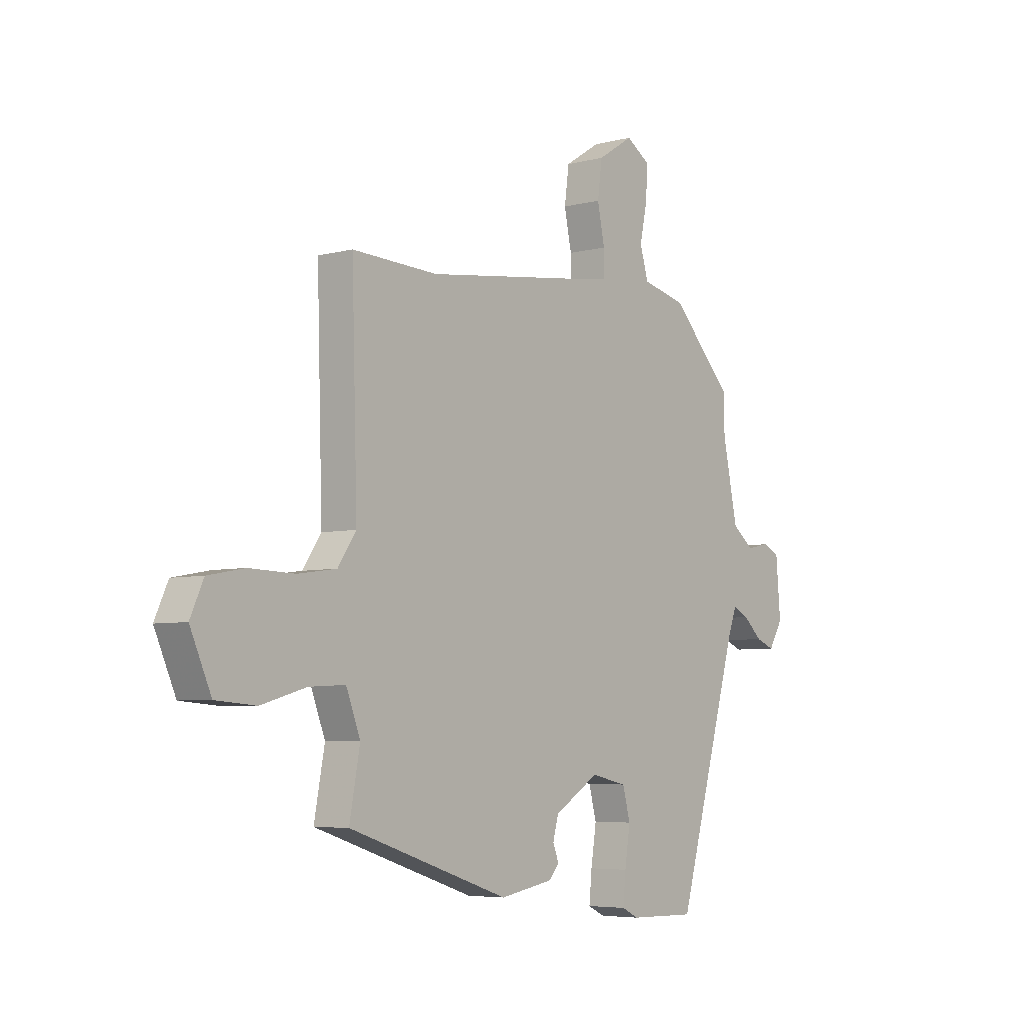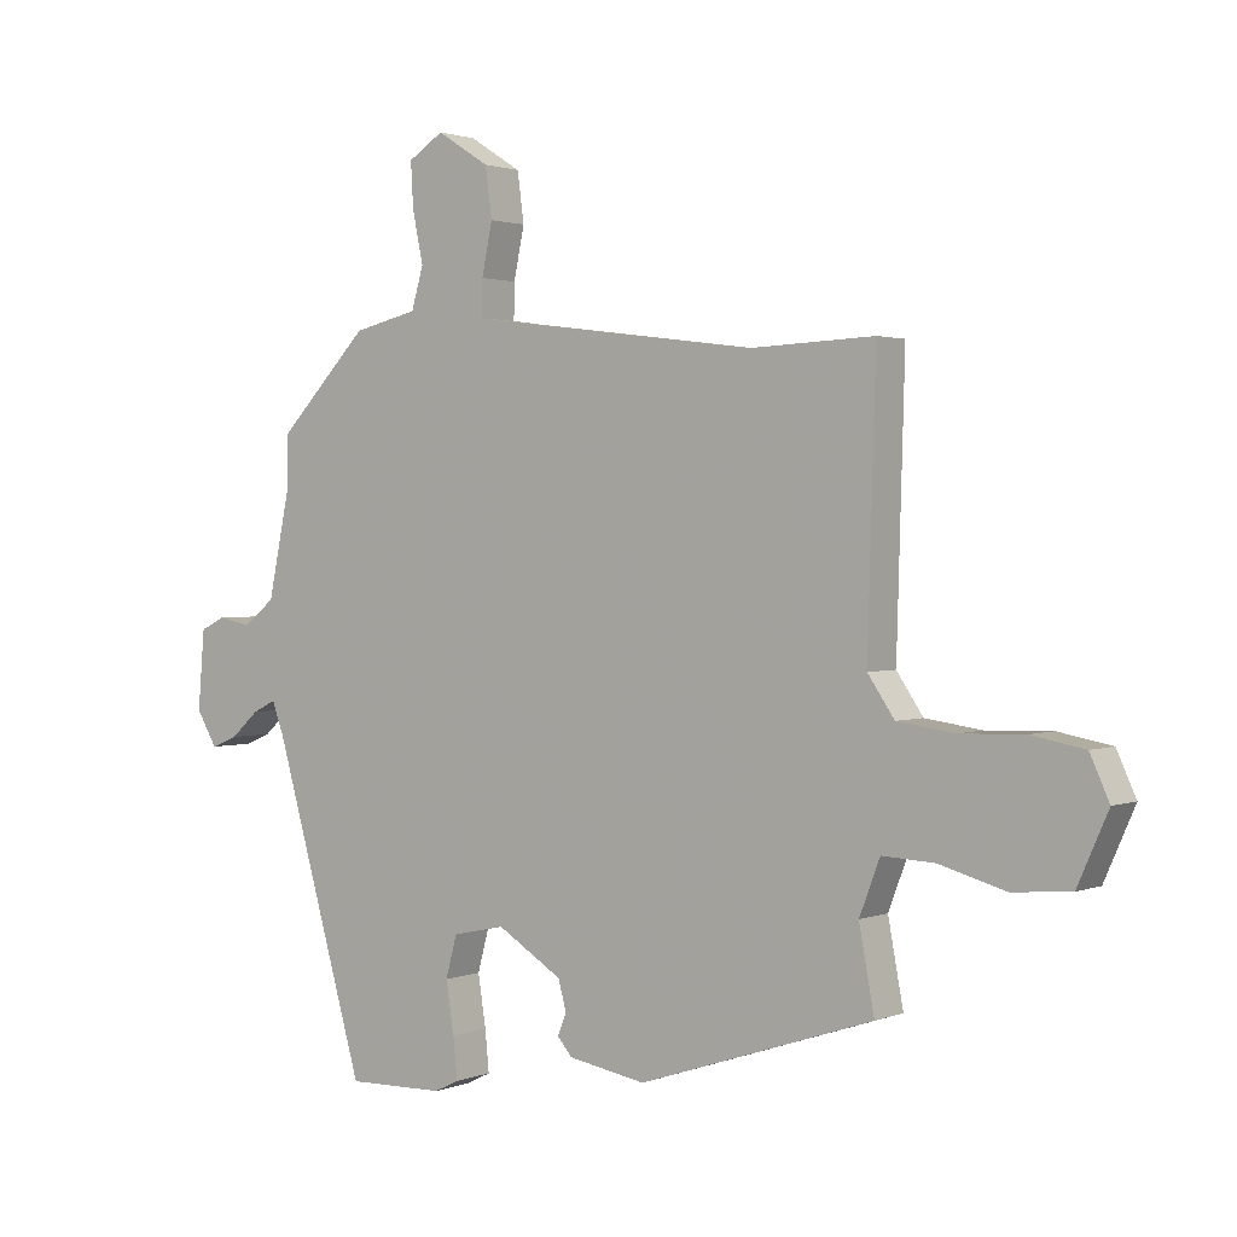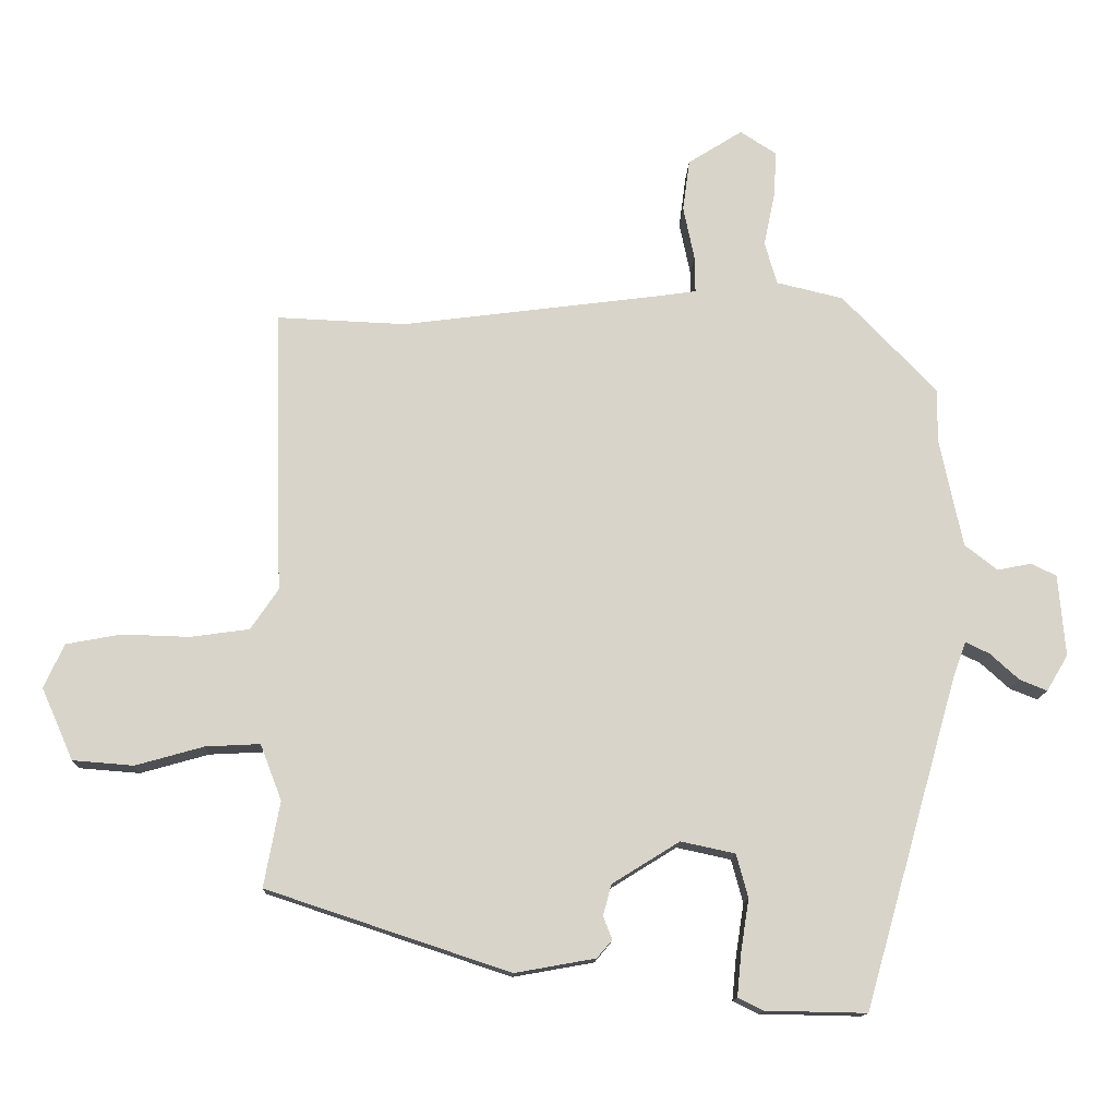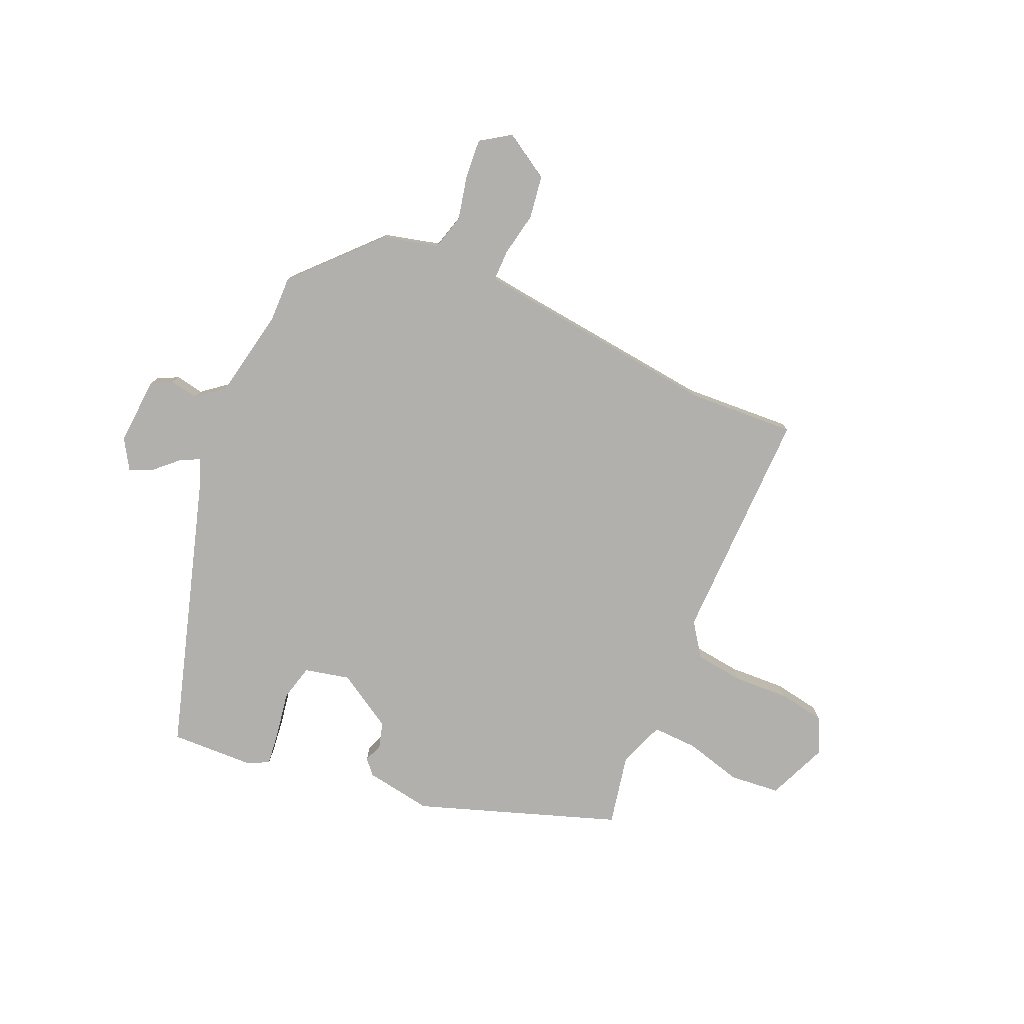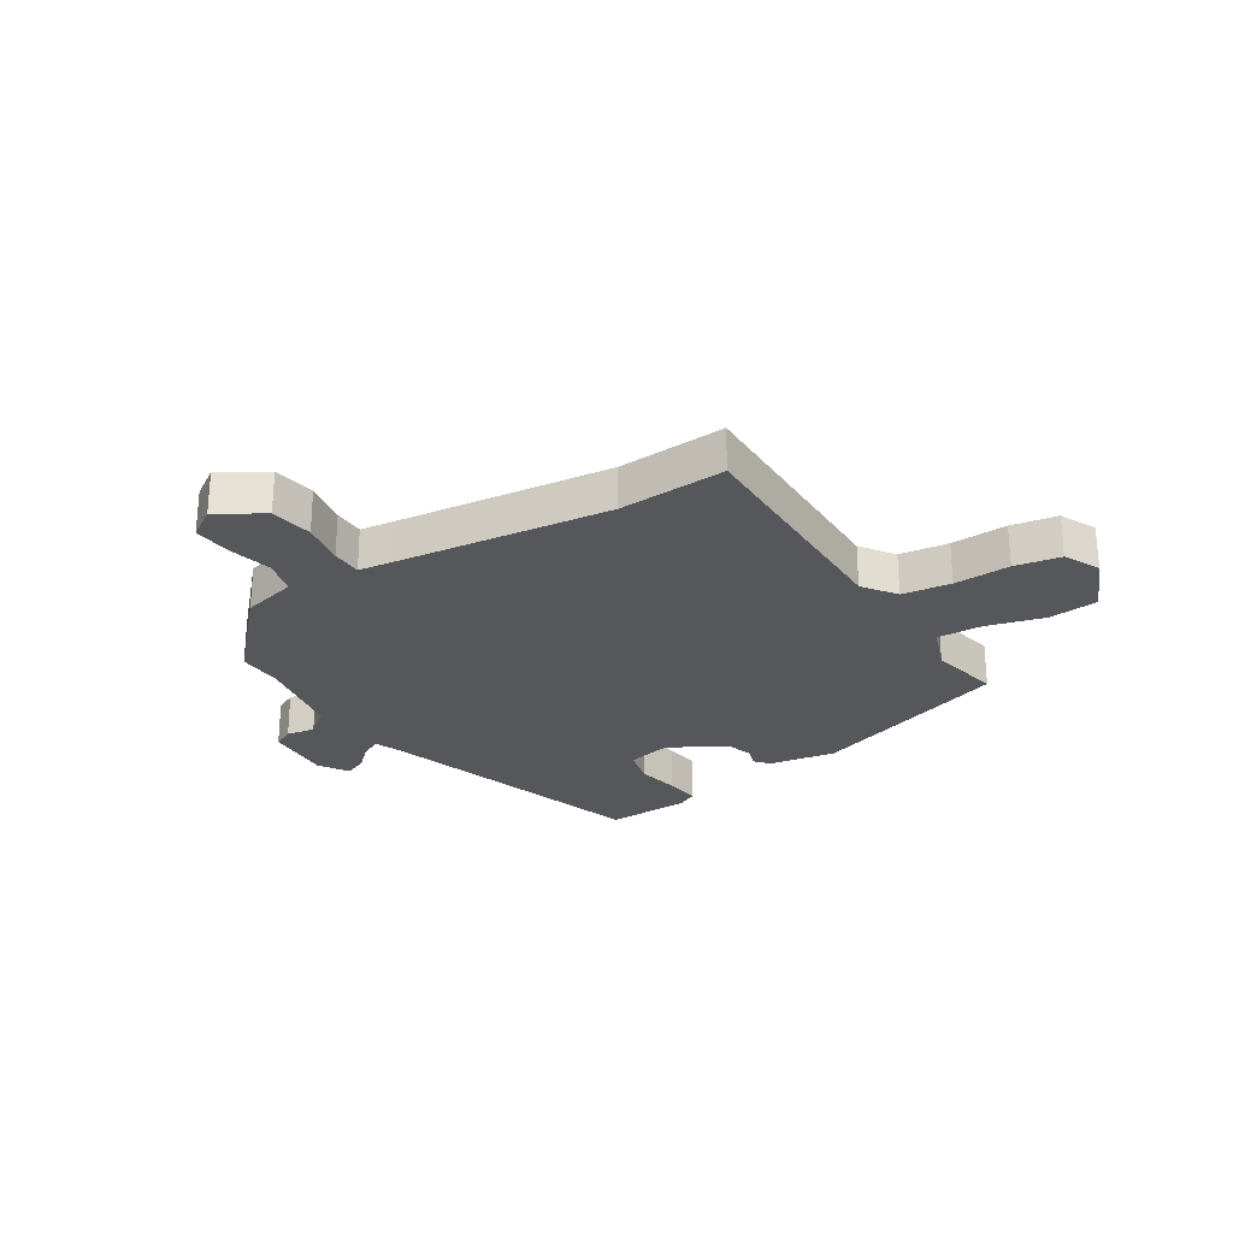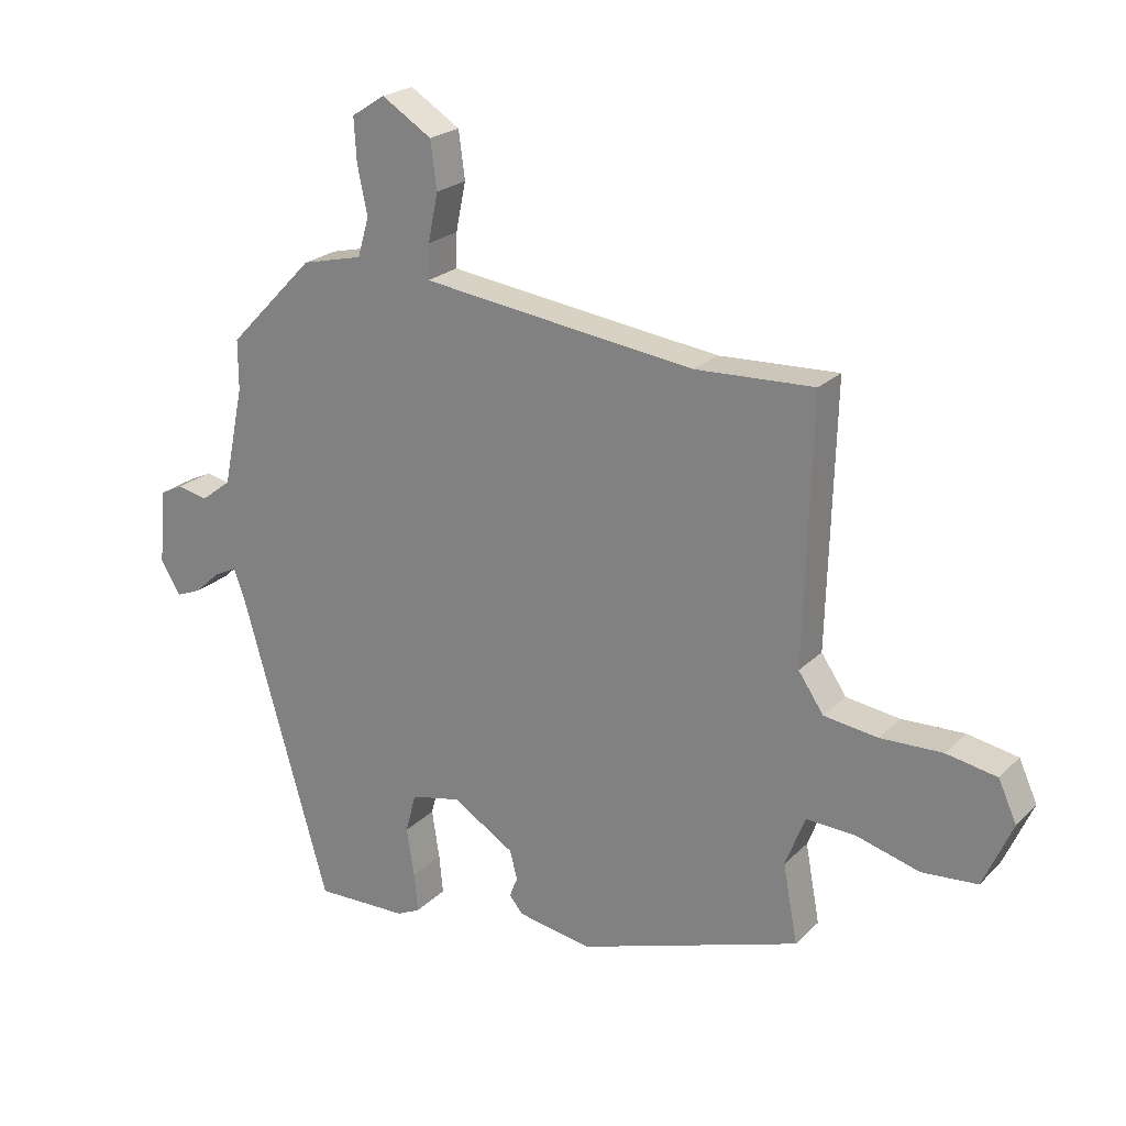
<metadata>
{"format":"obj","ext":"obj","renderer":"f3d","projection":"perspective","resolution":1024,"background":"white","views":[{"elev":-5.4,"azim":128.8,"up":"+Z"},{"elev":1.7,"azim":36.2,"up":"+Z"},{"elev":-13.6,"azim":177.9,"up":"+Z"},{"elev":-78.8,"azim":-22.7,"up":"+Y"},{"elev":-26.6,"azim":33.2,"up":"+Y"},{"elev":22.6,"azim":32.1,"up":"+Z"}]}
</metadata>
<code>
v 0.504 0.07 -0.344
v 0.151 0.07 -0.461
v 0.034 0.07 -0.44
v 0.012 0.07 -0.414
v 0.025 0.07 -0.381
v 0.013 0.07 -0.336
v -0.085 0.07 -0.275
v -0.164 0.07 -0.292
v -0.181 0.07 -0.355
v -0.169 0.07 -0.432
v -0.163 0.07 -0.494
v -0.2 0.07 -0.512
v -0.347 0.07 -0.515
v -0.485 0.07 -0.032
v -0.503 0.07 0.017
v -0.538 0.07 0
v -0.58 0.07 -0.038
v -0.62 0.07 -0.054
v -0.651 0.07 -0.002
v -0.641 0.07 0.117
v -0.604 0.07 0.135
v -0.555 0.07 0.125
v -0.507 0.07 0.162
v -0.474 0.07 0.32
v -0.474 0.07 0.399
v -0.337 0.07 0.541
v -0.24 0.07 0.564
v -0.222 0.07 0.626
v -0.238 0.07 0.703
v -0.242 0.07 0.771
v -0.189 0.07 0.805
v -0.11 0.07 0.755
v -0.1 0.07 0.68
v -0.116 0.07 0.603
v -0.117 0.07 0.549
v -0.061 0.07 0.541
v 0.316 0.07 0.492
v 0.504 0.07 0.5
v 0.492 0.07 0.087
v 0.532 0.07 0.028
v 0.617 0.07 0.016
v 0.715 0.07 0.019
v 0.795 0.07 0.004
v 0.824 0.07 -0.06
v 0.778 0.07 -0.164
v 0.69 0.07 -0.171
v 0.591 0.07 -0.143
v 0.512 0.07 -0.139
v 0.481 0.07 -0.22
v 0.504 0 -0.344
v 0.151 0 -0.461
v 0.034 0 -0.44
v 0.012 0 -0.414
v 0.025 0 -0.381
v 0.013 0 -0.336
v -0.085 0 -0.275
v -0.164 0 -0.292
v -0.181 0 -0.355
v -0.169 0 -0.432
v -0.163 0 -0.494
v -0.2 0 -0.512
v -0.347 0 -0.515
v -0.485 0 -0.032
v -0.503 0 0.017
v -0.538 0 0
v -0.58 0 -0.038
v -0.62 0 -0.054
v -0.651 0 -0.002
v -0.641 0 0.117
v -0.604 0 0.135
v -0.555 0 0.125
v -0.507 0 0.162
v -0.474 0 0.32
v -0.474 0 0.399
v -0.337 0 0.541
v -0.24 0 0.564
v -0.222 0 0.626
v -0.238 0 0.703
v -0.242 0 0.771
v -0.189 0 0.805
v -0.11 0 0.755
v -0.1 0 0.68
v -0.116 0 0.603
v -0.117 0 0.549
v -0.061 0 0.541
v 0.316 0 0.492
v 0.504 0 0.5
v 0.492 0 0.087
v 0.532 0 0.028
v 0.617 0 0.016
v 0.715 0 0.019
v 0.795 0 0.004
v 0.824 0 -0.06
v 0.778 0 -0.164
v 0.69 0 -0.171
v 0.591 0 -0.143
v 0.512 0 -0.139
v 0.481 0 -0.22
f 45 46 47
f 44 45 47
f 43 44 47
f 42 43 47
f 41 42 47
f 40 41 47 48
f 39 40 48 49
f 37 38 39 49
f 32 33 34
f 31 32 34
f 30 31 34
f 29 30 34
f 28 29 34
f 27 28 34 35
f 27 35 36
f 26 27 36
f 25 26 36
f 24 25 36
f 20 21 22
f 19 20 22
f 18 19 22
f 17 18 22
f 16 17 22
f 15 16 22 23
f 37 49 1
f 36 37 1
f 24 36 1
f 23 24 1
f 15 23 1
f 14 15 1
f 3 4 5
f 2 3 5
f 1 2 5
f 1 5 6
f 12 13 14
f 11 12 14
f 10 11 14
f 9 10 14
f 8 9 14
f 7 8 14
f 7 14 1
f 1 6 7
f 96 95 94
f 96 94 93
f 96 93 92
f 96 92 91
f 96 91 90
f 97 96 90 89
f 98 97 89 88
f 98 88 87 86
f 83 82 81
f 83 81 80
f 83 80 79
f 83 79 78
f 83 78 77
f 84 83 77 76
f 85 84 76
f 85 76 75
f 85 75 74
f 85 74 73
f 71 70 69
f 71 69 68
f 71 68 67
f 71 67 66
f 71 66 65
f 72 71 65 64
f 50 98 86
f 50 86 85
f 50 85 73
f 50 73 72
f 50 72 64
f 50 64 63
f 54 53 52
f 54 52 51
f 54 51 50
f 55 54 50
f 63 62 61
f 63 61 60
f 63 60 59
f 63 59 58
f 63 58 57
f 63 57 56
f 50 63 56
f 56 55 50
f 1 50 51 2
f 2 51 52 3
f 3 52 53 4
f 4 53 54 5
f 5 54 55 6
f 6 55 56 7
f 7 56 57 8
f 8 57 58 9
f 9 58 59 10
f 10 59 60 11
f 11 60 61 12
f 12 61 62 13
f 13 62 63 14
f 14 63 64 15
f 15 64 65 16
f 16 65 66 17
f 17 66 67 18
f 18 67 68 19
f 19 68 69 20
f 20 69 70 21
f 21 70 71 22
f 22 71 72 23
f 23 72 73 24
f 24 73 74 25
f 25 74 75 26
f 26 75 76 27
f 27 76 77 28
f 28 77 78 29
f 29 78 79 30
f 30 79 80 31
f 31 80 81 32
f 32 81 82 33
f 33 82 83 34
f 34 83 84 35
f 35 84 85 36
f 36 85 86 37
f 37 86 87 38
f 38 87 88 39
f 39 88 89 40
f 40 89 90 41
f 41 90 91 42
f 42 91 92 43
f 43 92 93 44
f 44 93 94 45
f 45 94 95 46
f 46 95 96 47
f 47 96 97 48
f 48 97 98 49
f 49 98 50 1

</code>
